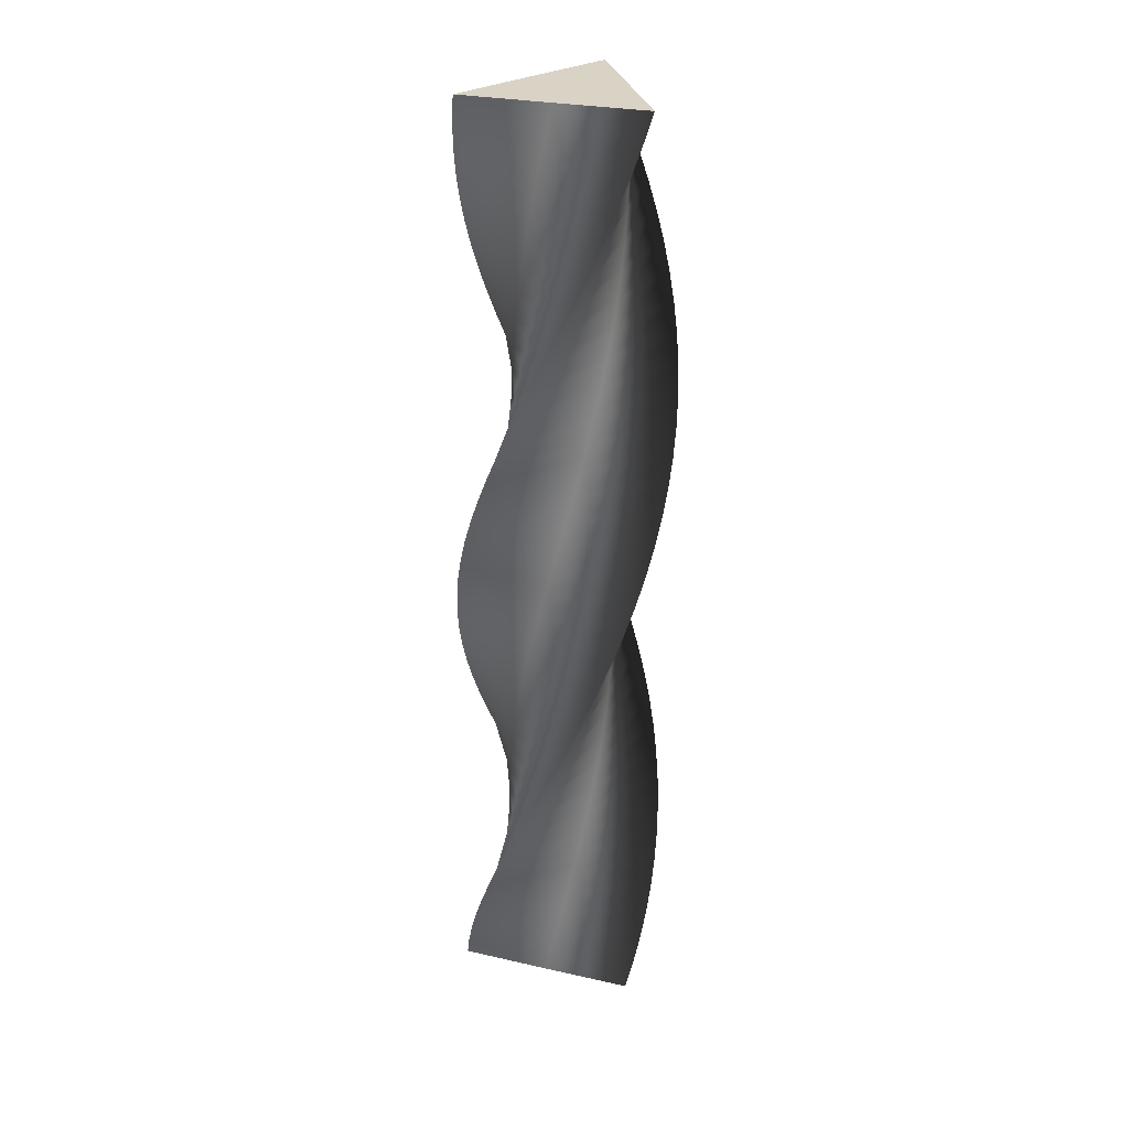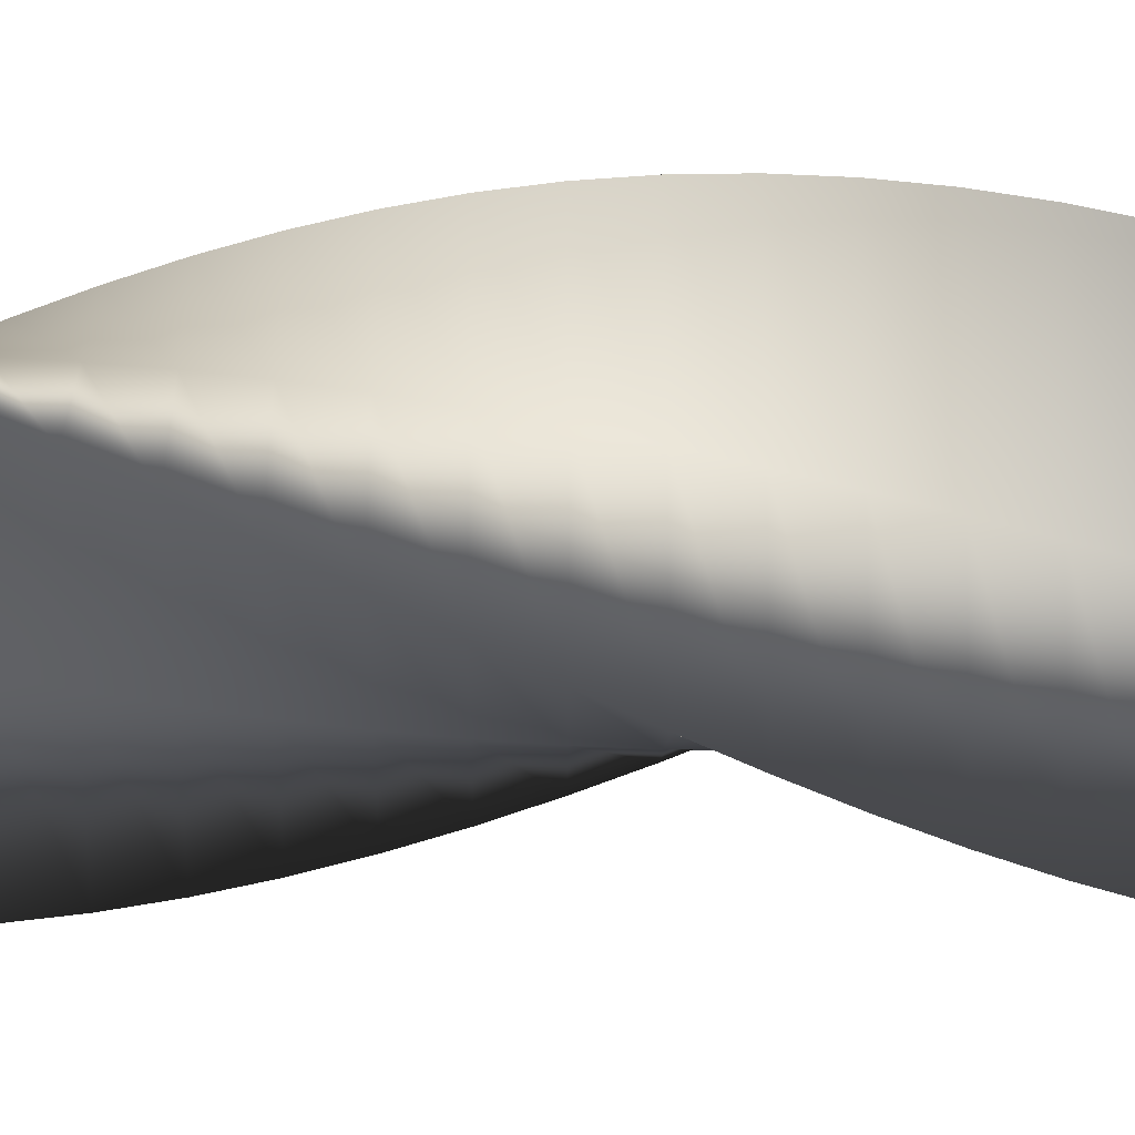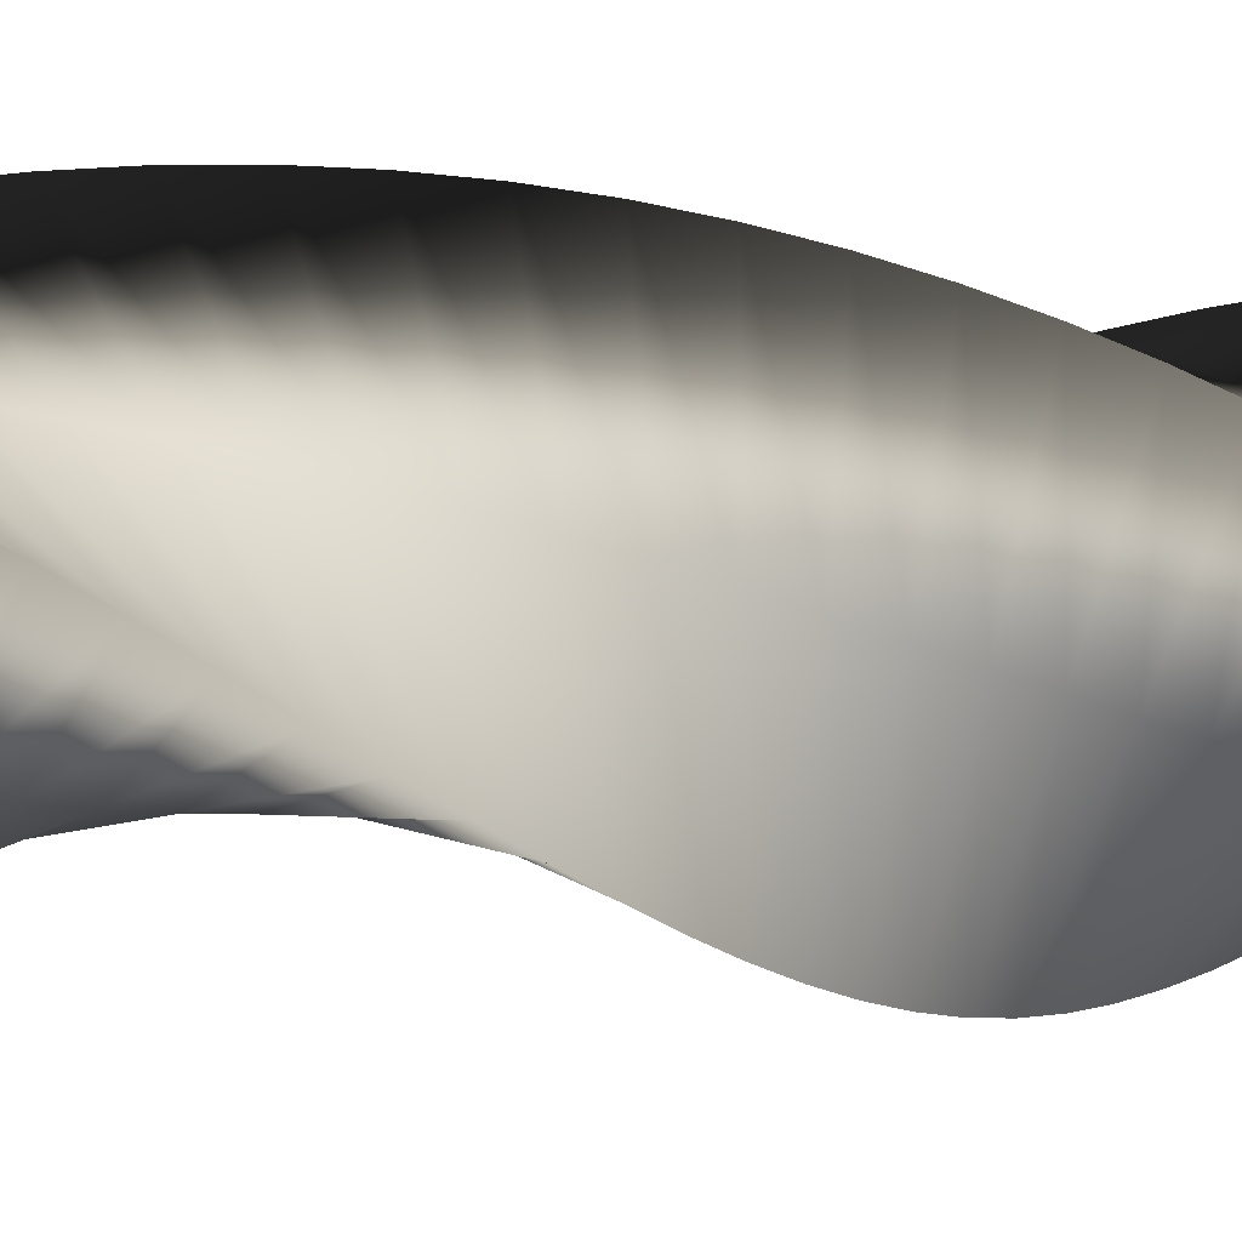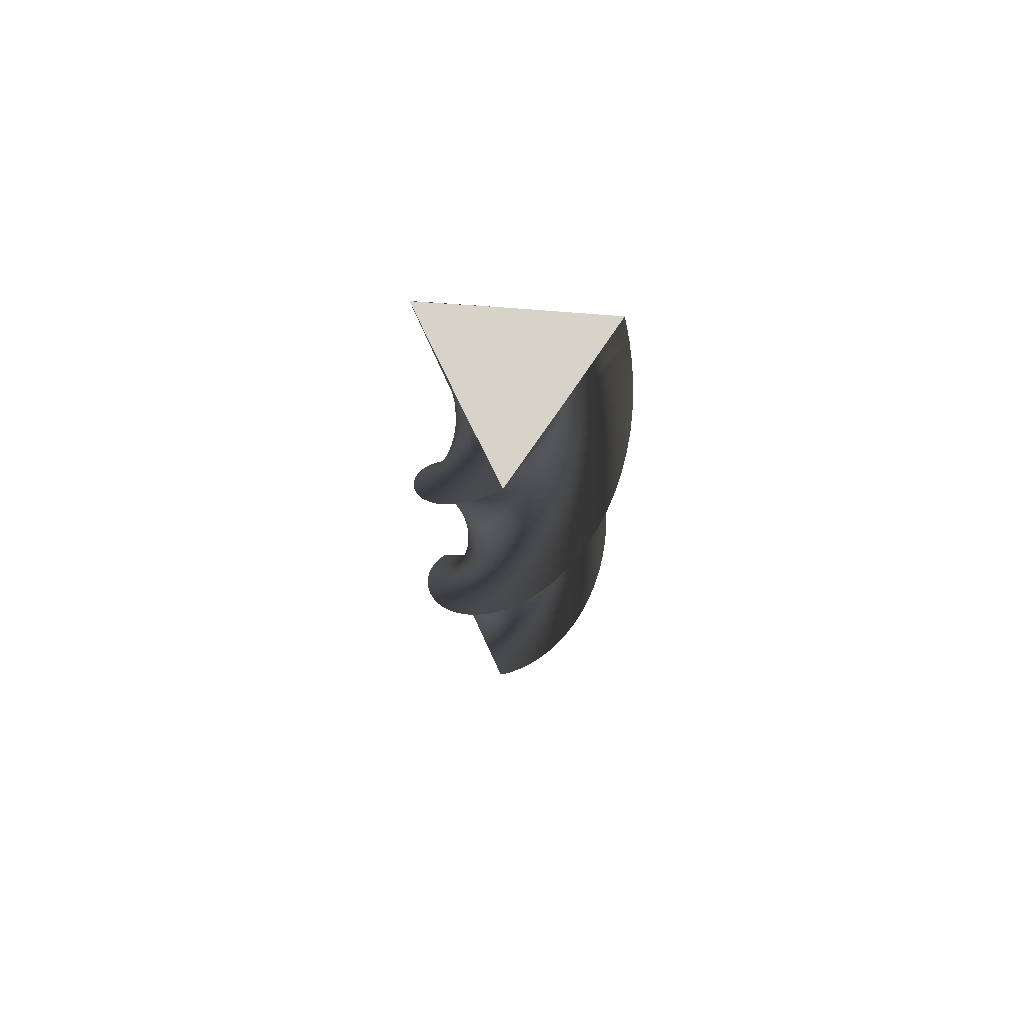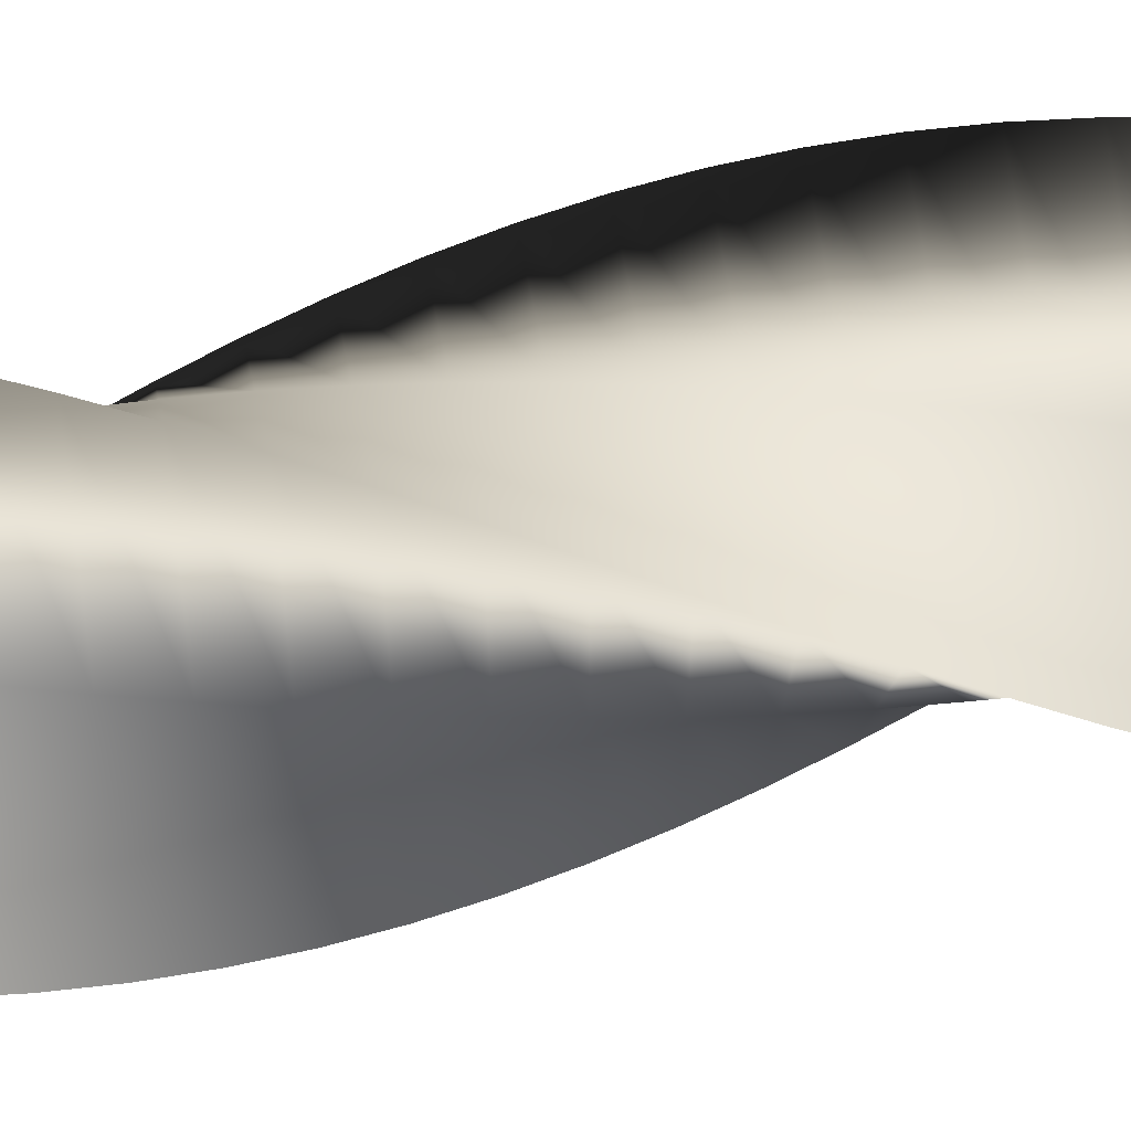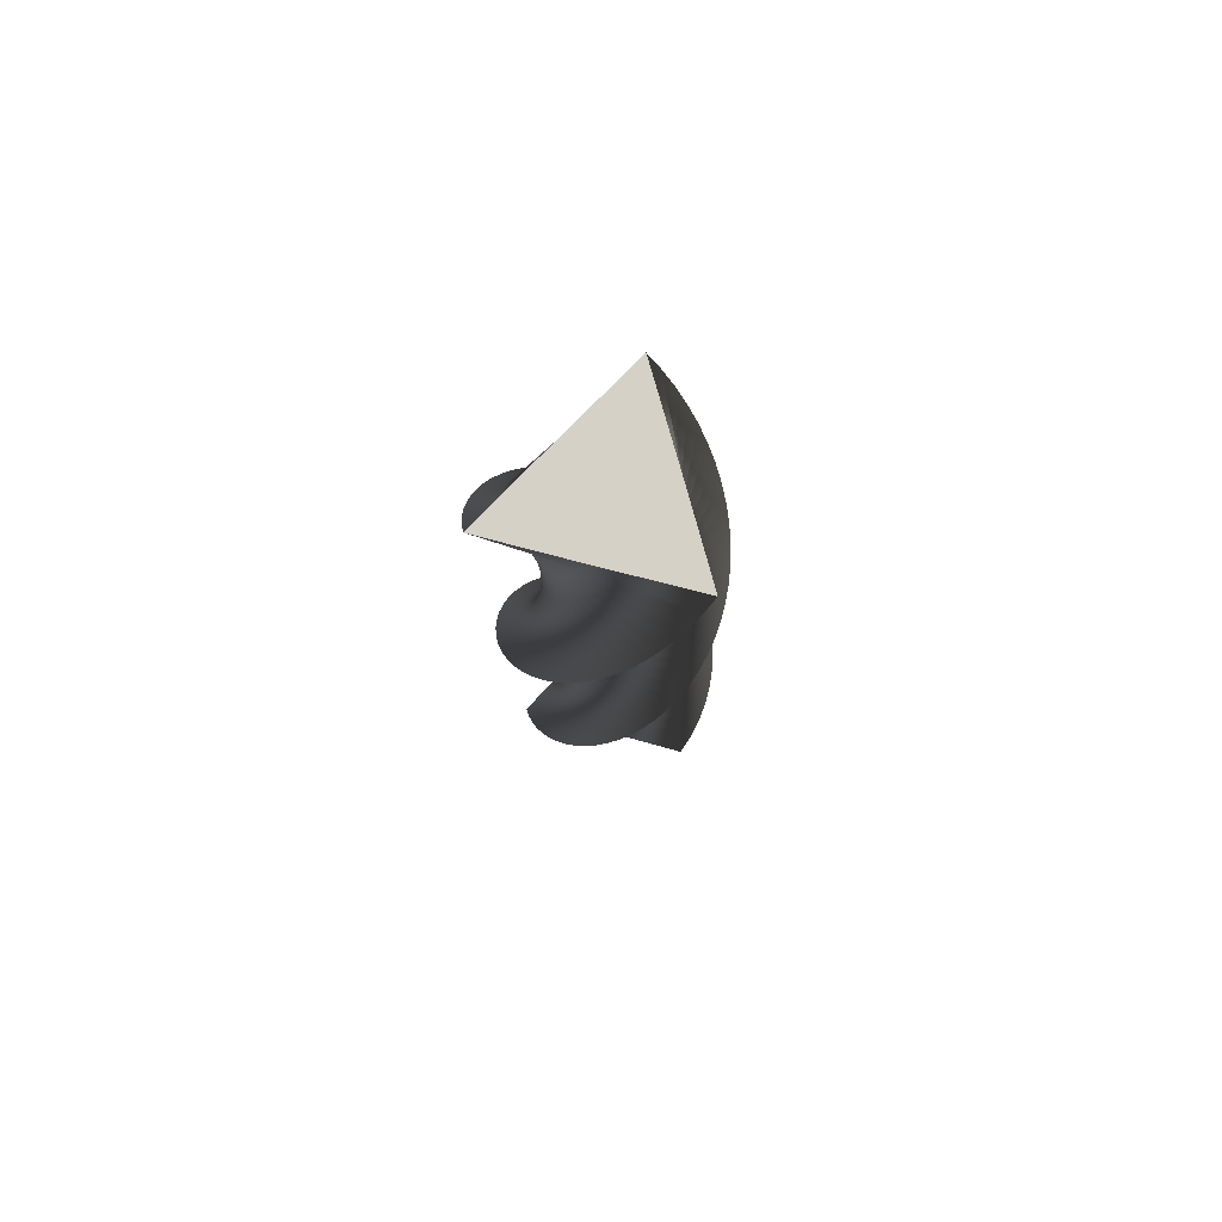
<metadata>
{"format":"obj","ext":"obj","renderer":"f3d","projection":"perspective","resolution":1024,"background":"white","views":[{"elev":28.3,"azim":49.0,"up":"+Y"},{"elev":18.4,"azim":89.8,"up":"+Z"},{"elev":-2.9,"azim":-126.8,"up":"+Z"},{"elev":76.0,"azim":-24.3,"up":"+Y"},{"elev":62.7,"azim":-97.5,"up":"+Z"},{"elev":79.4,"azim":165.8,"up":"+Y"}]}
</metadata>
<code>
v 55.64 0 -0.2078
v 13.78 0 -24.37
v -28 0 -48.08
v -28 0 0.2513
v -27.64 0 48.29
v 14.22 0 24.12
v 55.64 0 -0.2078
v 55.26 14 -6.356
v 10.87 14 -25.47
v -33.4 14 -44.14
v -27.76 14 3.858
v -21.8 14 51.53
v 16.96 14 22.64
v 55.26 14 -6.356
v 54.16 28 -12.42
v 7.841 28 -26.23
v -38.3 28 -39.61
v -27.1 28 7.412
v -15.61 28 54.06
v 19.5 28 20.85
v 54.16 28 -12.42
v 52.36 42 -18.31
v 4.749 42 -26.62
v -42.64 42 -34.53
v -26.03 42 10.86
v -9.179 42 55.85
v 21.82 42 18.77
v 52.36 42 -18.31
v 49.89 56 -23.95
v 1.632 56 -26.65
v -46.35 56 -28.97
v -24.56 56 14.17
v -2.579 56 56.88
v 23.89 56 16.44
v 49.89 56 -23.95
v 46.78 70 -29.27
v -1.468 70 -26.32
v -49.39 70 -23.03
v -22.72 70 17.28
v 4.097 70 57.14
v 25.66 70 13.88
v 46.78 70 -29.27
v 43.06 84 -34.18
v -4.507 84 -25.63
v -51.72 84 -16.76
v -20.53 84 20.15
v 10.76 84 56.61
v 27.13 84 11.14
v 43.06 84 -34.18
v 38.8 98 -38.63
v -7.445 98 -24.58
v -53.3 98 -10.27
v -18.01 98 22.75
v 17.31 98 55.31
v 28.26 98 8.236
v 38.8 98 -38.63
v 34.05 112 -42.56
v -10.24 112 -23.2
v -54.12 112 -3.643
v -15.21 112 25.04
v 23.67 112 53.26
v 29.05 112 5.224
v 34.05 112 -42.56
v 28.87 126 -45.9
v -12.86 126 -21.51
v -54.15 126 3.037
v -12.17 126 26.98
v 29.74 126 50.47
v 29.49 126 2.14
v 28.87 126 -45.9
v 23.34 140 -48.61
v -15.26 140 -19.52
v -53.41 140 9.676
v -8.915 140 28.56
v 35.45 140 47
v 29.55 140 -0.9728
v 23.34 140 -48.61
v 17.53 154 -50.66
v -17.41 154 -17.27
v -51.89 154 16.18
v -5.5 154 29.75
v 40.71 154 42.89
v 29.26 154 -4.073
v 17.53 154 -50.66
v 11.52 168 -52.02
v -19.28 168 -14.78
v -49.63 168 22.47
v -1.971 168 30.53
v 45.45 168 38.18
v 28.61 168 -7.117
v 11.52 168 -52.02
v 5.399 182 -52.66
v -20.85 182 -12.08
v -46.65 182 28.45
v 1.626 182 30.89
v 49.62 182 32.96
v 27.6 182 -10.06
v 5.399 182 -52.66
v -0.7615 196 -52.59
v -22.1 196 -9.226
v -42.99 196 34.04
v 5.24 196 30.83
v 53.15 196 27.29
v 26.26 196 -12.87
v -0.7615 196 -52.59
v -6.871 210 -51.8
v -23.01 210 -6.243
v -38.7 210 39.16
v 8.823 210 30.35
v 55.99 210 21.24
v 24.6 210 -15.51
v -6.871 210 -51.8
v -12.85 224 -50.31
v -23.56 224 -3.175
v -33.85 224 43.75
v 12.32 224 29.46
v 58.11 224 14.91
v 22.64 224 -17.93
v -12.85 224 -50.31
v -18.61 238 -48.12
v -23.74 238 -0.06354
v -28.49 238 47.74
v 15.7 238 28.16
v 59.47 238 8.368
v 20.42 238 -20.11
v -18.61 238 -48.12
v -24.07 252 -45.28
v -23.57 252 3.049
v -22.7 252 51.08
v 18.9 252 26.48
v 60.06 252 1.714
v 17.95 252 -22.01
v -24.07 252 -45.28
v -29.17 266 -41.82
v -23.03 266 6.119
v -16.57 266 53.72
v 21.88 266 24.43
v 59.87 266 -4.964
v 15.29 266 -23.62
v -29.17 266 -41.82
v -33.83 280 -37.79
v -22.14 280 9.106
v -10.17 280 55.63
v 24.6 280 22.05
v 58.91 280 -11.57
v 12.45 280 -24.9
v -33.83 280 -37.79
v -37.99 294 -33.25
v -20.9 294 11.97
v -3.585 294 56.78
v 27.03 294 19.38
v 57.18 294 -18.03
v 9.478 294 -25.84
v -37.99 294 -33.25
v -41.58 308 -28.24
v -19.34 308 14.67
v 3.085 308 57.15
v 29.13 308 16.43
v 54.7 308 -24.23
v 6.42 308 -26.42
v -41.58 308 -28.24
v -44.57 322 -22.86
v -17.48 322 17.16
v 9.753 322 56.74
v 30.86 322 13.26
v 51.52 322 -30.11
v 3.315 322 -26.65
v -44.57 322 -22.86
v -46.92 336 -17.16
v -15.33 336 19.43
v 16.33 336 55.56
v 32.22 336 9.913
v 47.68 336 -35.57
v 0.204 336 -26.52
v -46.92 336 -17.16
v -48.58 350 -11.23
v -12.94 350 21.43
v 22.72 350 53.61
v 33.18 350 6.427
v 43.23 350 -40.55
v -2.87 350 -26.02
v -48.58 350 -11.23
v -49.53 364 -5.142
v -10.33 364 23.13
v 28.84 364 50.94
v 33.73 364 2.854
v 38.22 364 -44.98
v -5.864 364 -25.16
v -49.53 364 -5.142
v -49.77 378 1.014
v -7.541 378 24.52
v 34.61 378 47.57
v 33.85 378 -0.759
v 32.73 378 -48.79
v -8.739 378 -23.96
v -49.77 378 1.014
v -49.29 392 7.156
v -4.608 392 25.57
v 39.94 392 43.55
v 33.55 392 -4.361
v 26.84 392 -51.93
v -11.45 392 -22.44
v -49.29 392 7.156
v -48.1 406 13.2
v -1.571 406 26.28
v 44.77 406 38.93
v 32.83 406 -7.904
v 20.62 406 -54.37
v -13.97 406 -20.61
v -48.1 406 13.2
v -46.21 420 19.06
v 1.526 420 26.62
v 49.03 420 33.78
v 31.71 420 -11.34
v 14.16 420 -56.06
v -16.26 420 -18.5
v -46.21 420 19.06
v -43.65 434 24.67
v 4.644 434 26.61
v 52.66 434 28.17
v 30.19 434 -14.62
v 7.541 434 -56.99
v -18.29 434 -16.13
v -43.65 434 24.67
v -40.45 448 29.93
v 7.737 448 26.22
v 55.61 448 22.18
v 28.3 448 -17.7
v 0.8626 448 -57.13
v -20.02 448 -13.55
v -40.45 448 29.93
v -36.66 462 34.79
v 10.77 462 25.48
v 57.84 462 15.88
v 26.06 462 -20.54
v -5.788 462 -56.5
v -21.44 462 -10.78
v -36.66 462 34.79
v -32.33 476 39.17
v 13.69 476 24.4
v 59.31 476 9.367
v 23.51 476 -23.1
v -12.32 476 -55.1
v -22.53 476 -7.859
v -32.33 476 39.17
v -27.52 490 43.02
v 16.46 490 22.97
v 60.02 490 2.725
v 20.68 490 -25.34
v -18.64 490 -52.95
v -23.28 490 -4.835
v -27.52 490 43.02
v -22.29 504 46.28
v 19.05 504 21.24
v 59.95 504 -3.955
v 17.6 504 -27.24
v -24.67 504 -50.07
v -23.66 504 -1.745
v -22.29 504 46.28
v -22.29 504 46.28
v 19.05 504 21.24
v 59.95 504 -3.955
v 17.6 504 -27.24
v -24.67 504 -50.07
v -23.66 504 -1.745
v 55.64 0 -0.2078
v 14.22 0 24.12
v -27.64 0 48.29
v -28 0 0.2513
v -28 0 -48.08
v 13.78 0 -24.37
f 16 15 8 9
f 17 16 9 10
f 18 17 10 11
f 19 18 11 12
f 20 19 12 13
f 21 20 13 14
f 23 22 15 16
f 24 23 16 17
f 25 24 17 18
f 26 25 18 19
f 27 26 19 20
f 28 27 20 21
f 30 29 22 23
f 31 30 23 24
f 32 31 24 25
f 33 32 25 26
f 34 33 26 27
f 35 34 27 28
f 37 36 29 30
f 38 37 30 31
f 39 38 31 32
f 40 39 32 33
f 41 40 33 34
f 42 41 34 35
f 44 43 36 37
f 45 44 37 38
f 46 45 38 39
f 47 46 39 40
f 48 47 40 41
f 49 48 41 42
f 51 50 43 44
f 52 51 44 45
f 53 52 45 46
f 54 53 46 47
f 55 54 47 48
f 56 55 48 49
f 58 57 50 51
f 59 58 51 52
f 60 59 52 53
f 61 60 53 54
f 62 61 54 55
f 63 62 55 56
f 65 64 57 58
f 66 65 58 59
f 67 66 59 60
f 68 67 60 61
f 69 68 61 62
f 70 69 62 63
f 72 71 64 65
f 73 72 65 66
f 74 73 66 67
f 75 74 67 68
f 76 75 68 69
f 77 76 69 70
f 79 78 71 72
f 80 79 72 73
f 81 80 73 74
f 82 81 74 75
f 83 82 75 76
f 84 83 76 77
f 86 85 78 79
f 87 86 79 80
f 88 87 80 81
f 89 88 81 82
f 90 89 82 83
f 91 90 83 84
f 93 92 85 86
f 94 93 86 87
f 95 94 87 88
f 96 95 88 89
f 97 96 89 90
f 98 97 90 91
f 100 99 92 93
f 101 100 93 94
f 102 101 94 95
f 103 102 95 96
f 104 103 96 97
f 105 104 97 98
f 107 106 99 100
f 108 107 100 101
f 109 108 101 102
f 110 109 102 103
f 111 110 103 104
f 112 111 104 105
f 114 113 106 107
f 115 114 107 108
f 116 115 108 109
f 117 116 109 110
f 118 117 110 111
f 119 118 111 112
f 121 120 113 114
f 122 121 114 115
f 123 122 115 116
f 124 123 116 117
f 125 124 117 118
f 126 125 118 119
f 128 127 120 121
f 129 128 121 122
f 130 129 122 123
f 131 130 123 124
f 132 131 124 125
f 133 132 125 126
f 135 134 127 128
f 136 135 128 129
f 137 136 129 130
f 138 137 130 131
f 139 138 131 132
f 140 139 132 133
f 142 141 134 135
f 143 142 135 136
f 144 143 136 137
f 145 144 137 138
f 146 145 138 139
f 147 146 139 140
f 149 148 141 142
f 150 149 142 143
f 151 150 143 144
f 152 151 144 145
f 153 152 145 146
f 154 153 146 147
f 156 155 148 149
f 157 156 149 150
f 158 157 150 151
f 159 158 151 152
f 160 159 152 153
f 161 160 153 154
f 163 162 155 156
f 164 163 156 157
f 165 164 157 158
f 166 165 158 159
f 167 166 159 160
f 168 167 160 161
f 170 169 162 163
f 171 170 163 164
f 172 171 164 165
f 173 172 165 166
f 174 173 166 167
f 175 174 167 168
f 177 176 169 170
f 178 177 170 171
f 179 178 171 172
f 180 179 172 173
f 181 180 173 174
f 182 181 174 175
f 184 183 176 177
f 185 184 177 178
f 186 185 178 179
f 187 186 179 180
f 188 187 180 181
f 189 188 181 182
f 191 190 183 184
f 192 191 184 185
f 193 192 185 186
f 194 193 186 187
f 195 194 187 188
f 196 195 188 189
f 198 197 190 191
f 199 198 191 192
f 200 199 192 193
f 201 200 193 194
f 202 201 194 195
f 203 202 195 196
f 205 204 197 198
f 206 205 198 199
f 207 206 199 200
f 208 207 200 201
f 209 208 201 202
f 210 209 202 203
f 212 211 204 205
f 213 212 205 206
f 214 213 206 207
f 215 214 207 208
f 216 215 208 209
f 217 216 209 210
f 219 218 211 212
f 220 219 212 213
f 221 220 213 214
f 222 221 214 215
f 223 222 215 216
f 224 223 216 217
f 226 225 218 219
f 227 226 219 220
f 228 227 220 221
f 229 228 221 222
f 230 229 222 223
f 231 230 223 224
f 233 232 225 226
f 234 233 226 227
f 235 234 227 228
f 236 235 228 229
f 237 236 229 230
f 238 237 230 231
f 240 239 232 233
f 241 240 233 234
f 242 241 234 235
f 243 242 235 236
f 244 243 236 237
f 245 244 237 238
f 247 246 239 240
f 248 247 240 241
f 249 248 241 242
f 250 249 242 243
f 251 250 243 244
f 252 251 244 245
f 2 9 8 1
f 3 10 9 2
f 10 3 4 11
f 6 13 12 5
f 7 14 13 6
f 11 4 5 12
f 247 254 253 246
f 248 255 254 247
f 255 248 249 256
f 251 258 257 250
f 252 259 258 251
f 256 249 250 257
f 262 263 261
f 264 265 263
f 261 265 260
f 263 265 261
f 267 268 269
f 270 271 269
f 267 271 266
f 269 271 267

</code>
